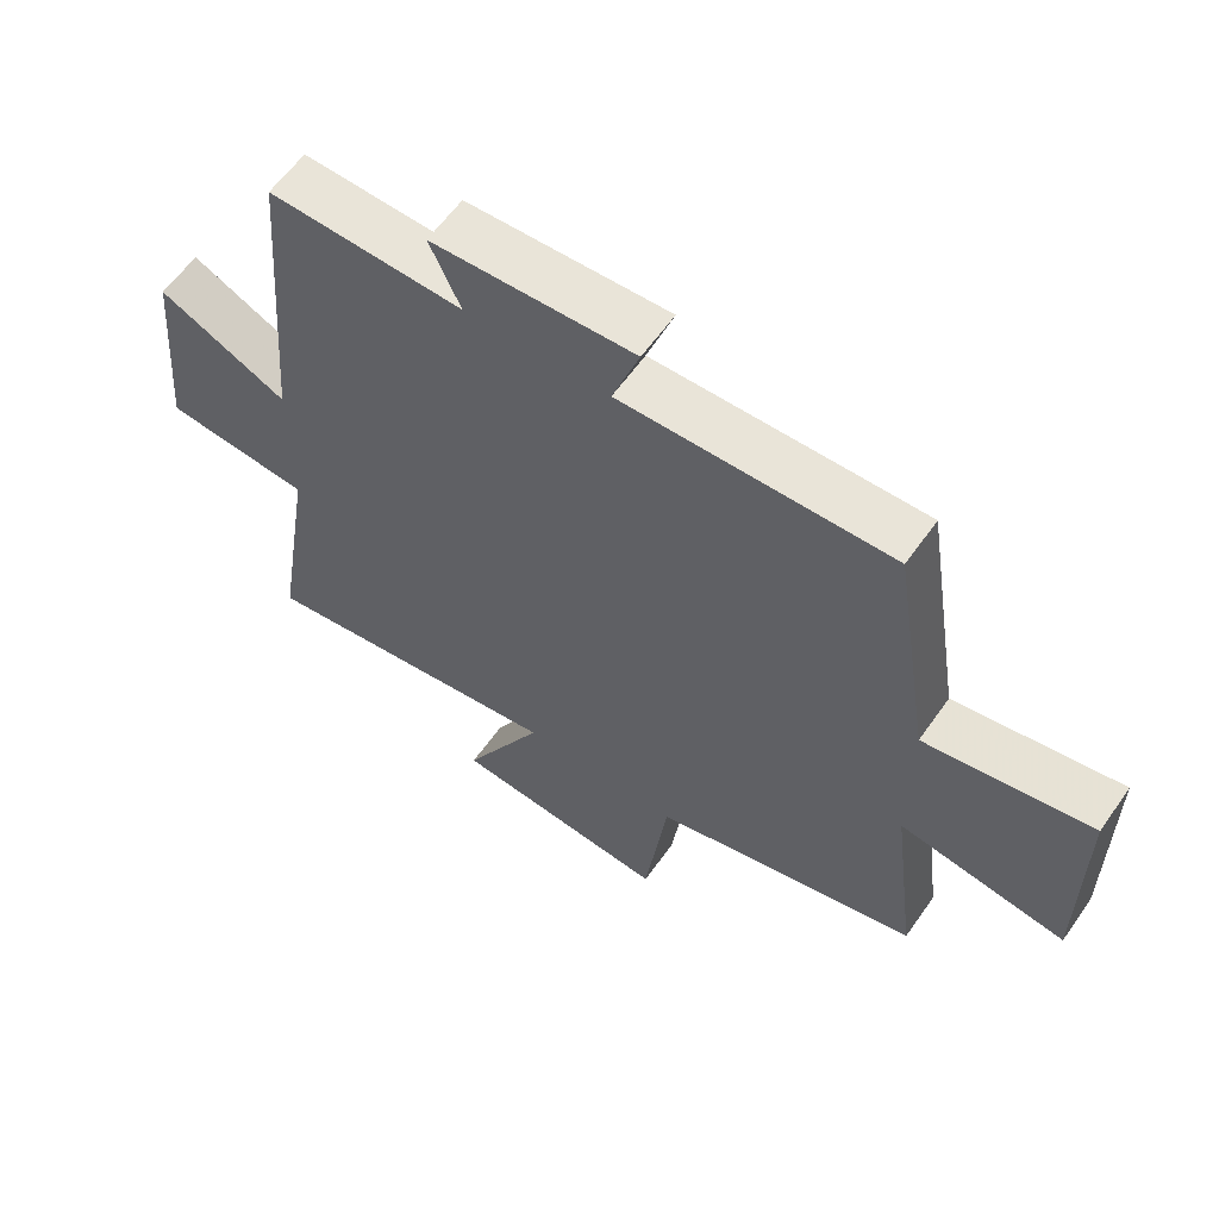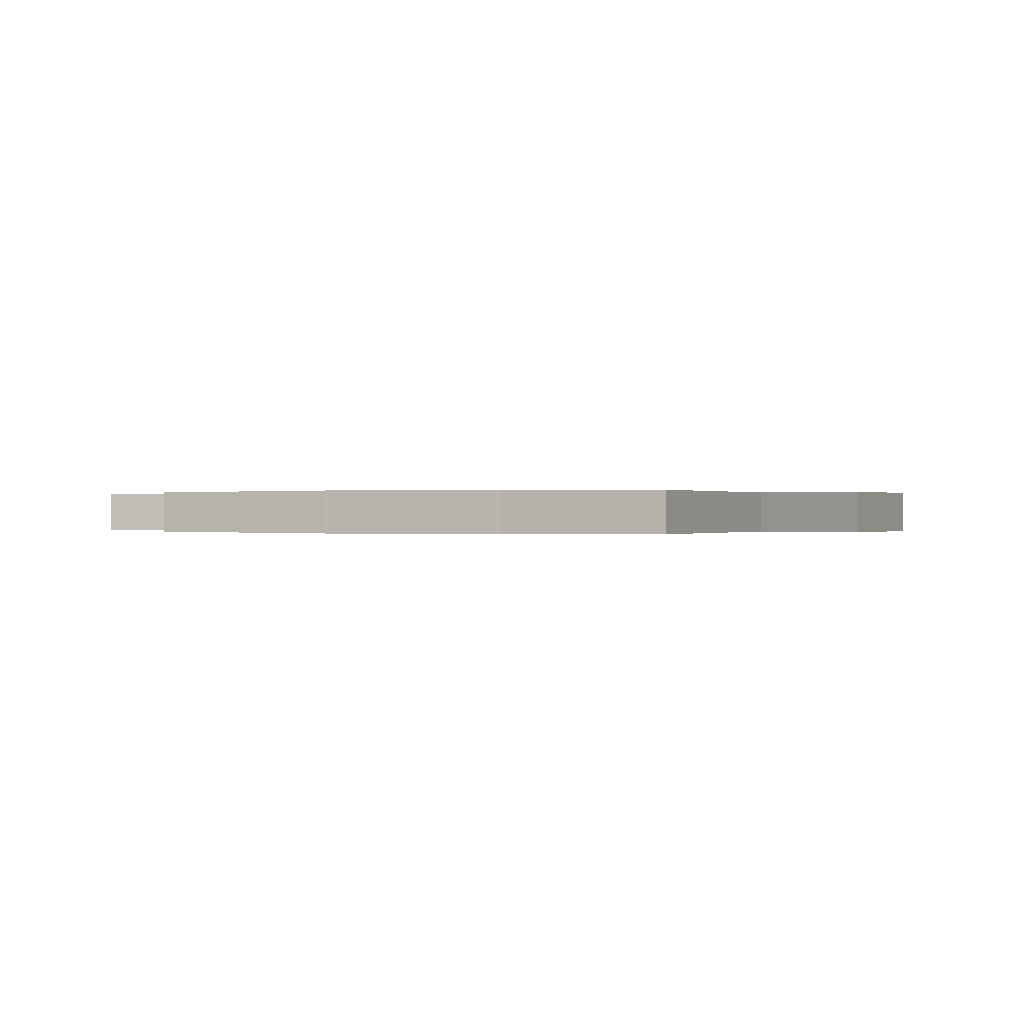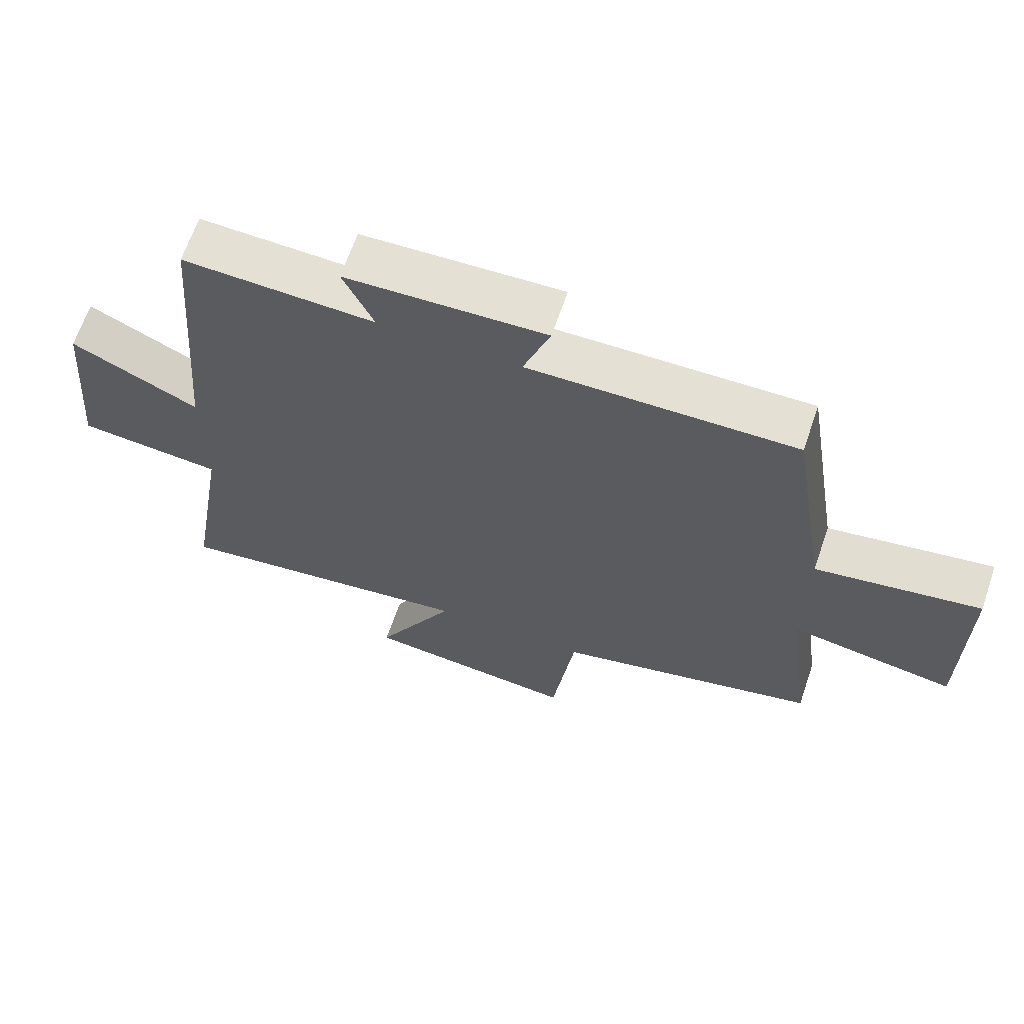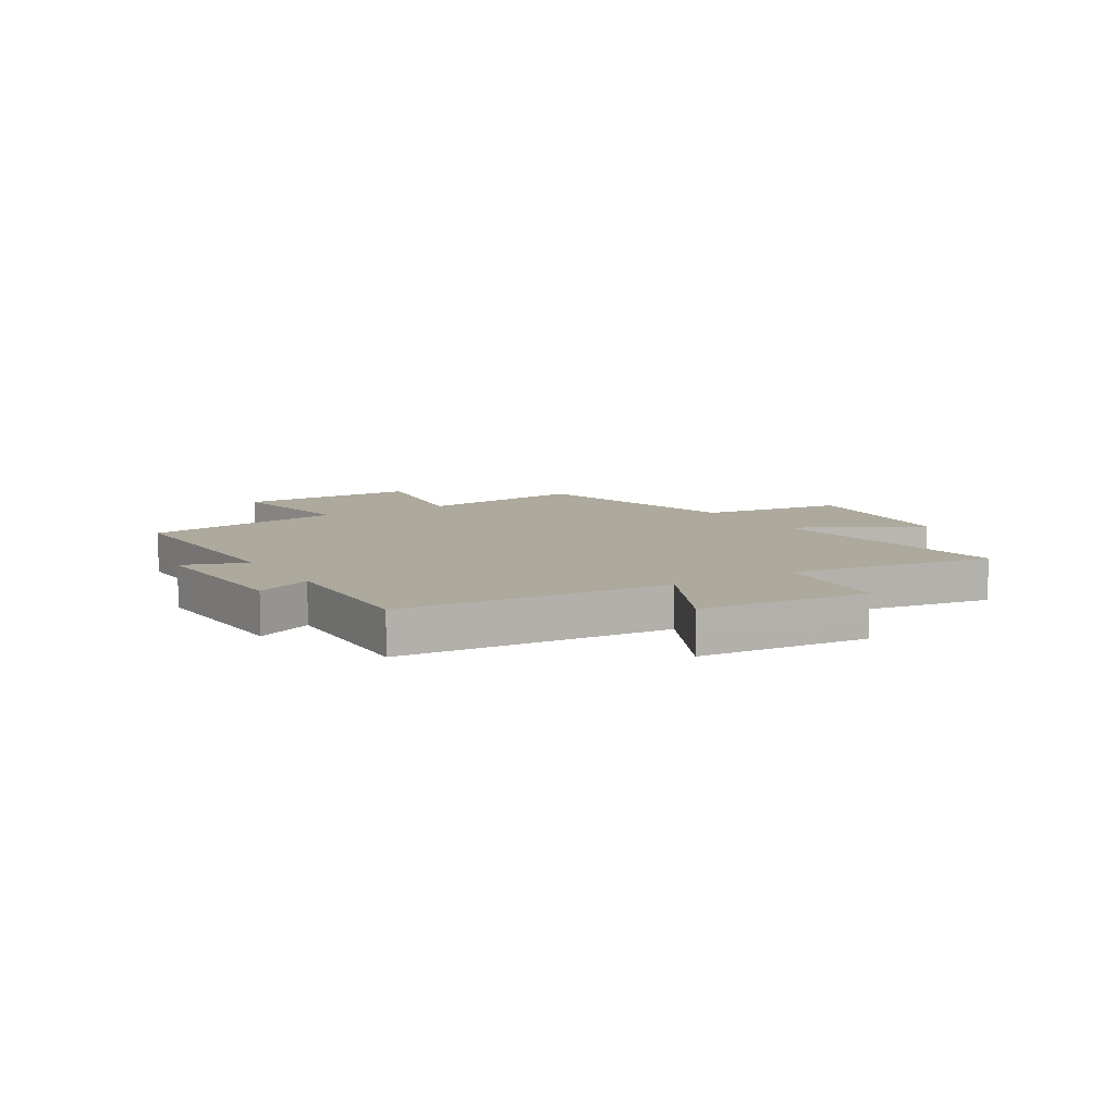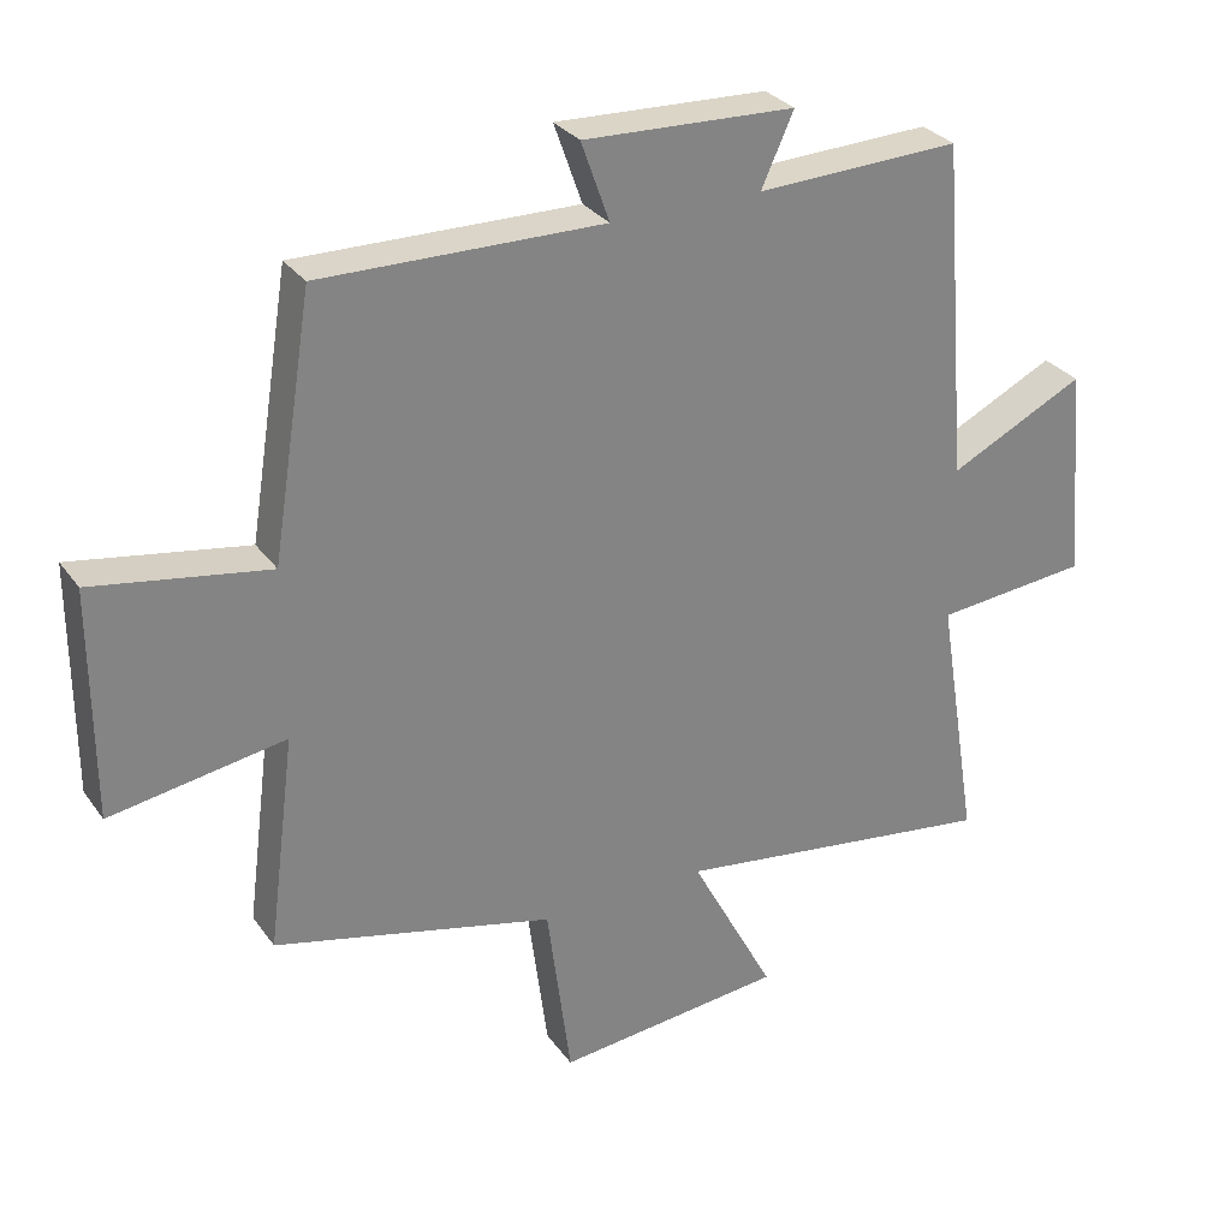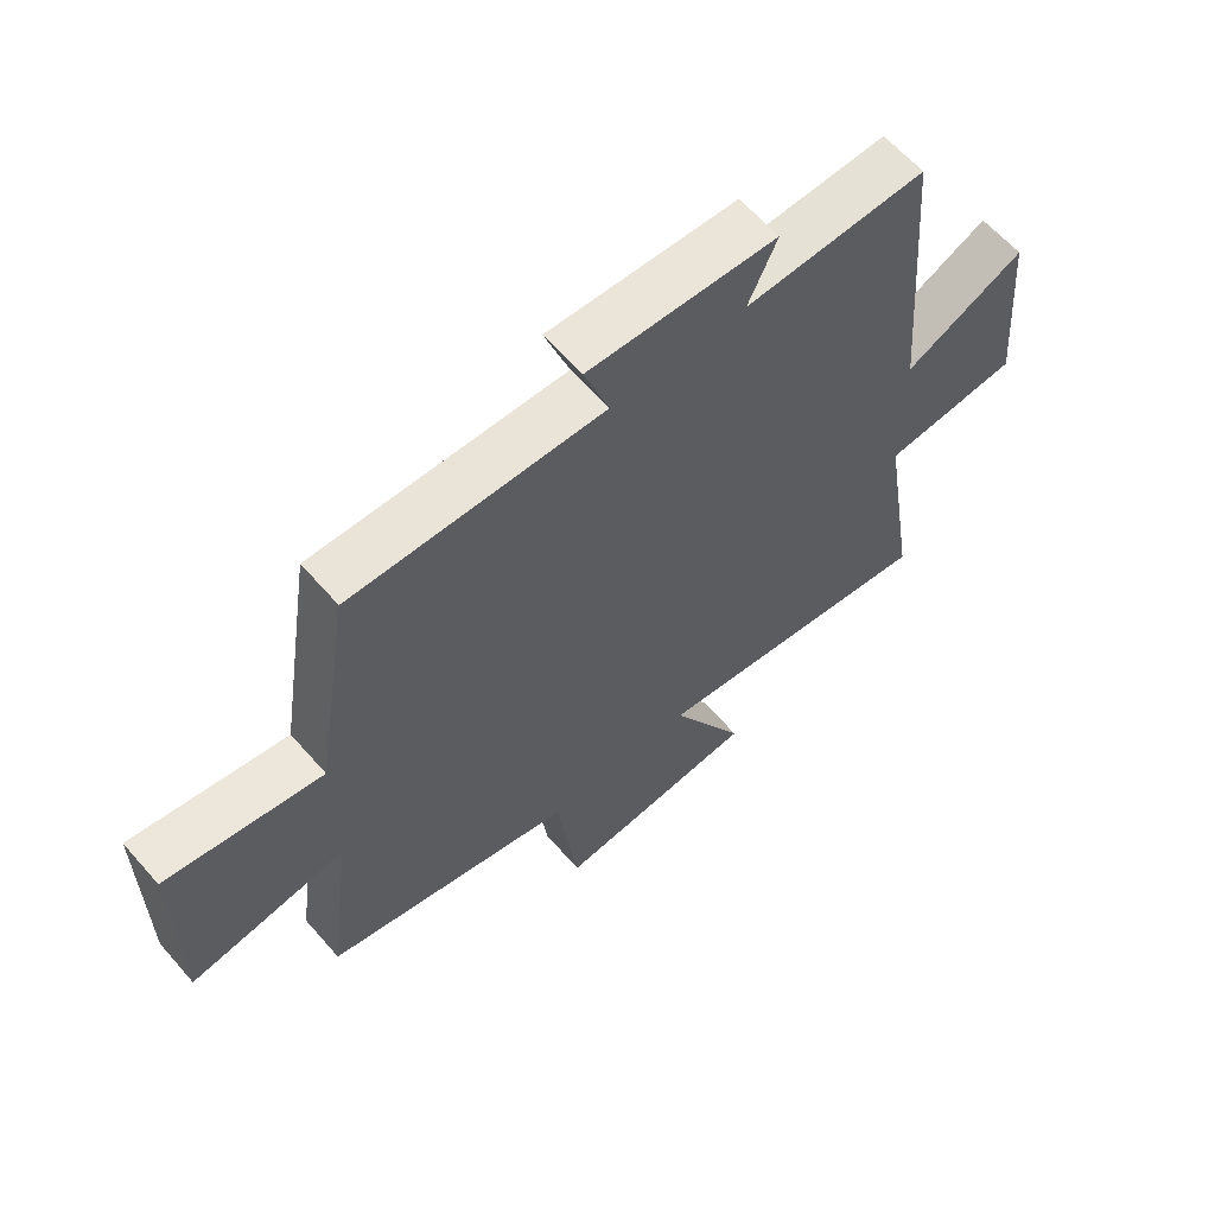
<metadata>
{"format":"obj","ext":"obj","renderer":"f3d","projection":"perspective","resolution":1024,"background":"white","views":[{"elev":60.2,"azim":-145.0,"up":"+Z"},{"elev":0.0,"azim":20.4,"up":"+Y"},{"elev":65.6,"azim":-161.1,"up":"+Z"},{"elev":8.9,"azim":58.4,"up":"+Y"},{"elev":29.7,"azim":-28.8,"up":"+Z"},{"elev":61.9,"azim":-41.0,"up":"+Z"}]}
</metadata>
<code>
v -0.539 0.07 -0.404
v -0.5 0.07 -0.1
v -0.748 0.07 -0.141
v -0.748 0.07 0.183
v -0.5 0.07 0.142
v -0.442 0.07 0.506
v -0.042 0.07 0.5
v -0.082 0.07 0.613
v 0.218 0.07 0.601
v 0.172 0.07 0.5
v 0.461 0.07 0.511
v 0.5 0.07 0.031
v 0.692 0.07 0.126
v 0.718 0.07 -0.176
v 0.5 0.07 -0.197
v 0.559 0.07 -0.562
v 0.097 0.07 -0.5
v 0.217 0.07 -0.726
v -0.107 0.07 -0.76
v -0.141 0.07 -0.5
v -0.539 0 -0.404
v -0.5 0 -0.1
v -0.748 0 -0.141
v -0.748 0 0.183
v -0.5 0 0.142
v -0.442 0 0.506
v -0.042 0 0.5
v -0.082 0 0.613
v 0.218 0 0.601
v 0.172 0 0.5
v 0.461 0 0.511
v 0.5 0 0.031
v 0.692 0 0.126
v 0.718 0 -0.176
v 0.5 0 -0.197
v 0.559 0 -0.562
v 0.097 0 -0.5
v 0.217 0 -0.726
v -0.107 0 -0.76
v -0.141 0 -0.5
f 17 18 19 20
f 17 20 1 2
f 15 16 17 2
f 12 13 14 15
f 12 15 2
f 11 12 2
f 10 11 2
f 7 8 9 10
f 7 10 2 3
f 5 6 7
f 5 7 3
f 3 4 5
f 40 39 38 37
f 22 21 40 37
f 22 37 36 35
f 35 34 33 32
f 22 35 32
f 22 32 31
f 22 31 30
f 30 29 28 27
f 23 22 30 27
f 27 26 25
f 23 27 25
f 25 24 23
f 1 21 22 2
f 2 22 23 3
f 3 23 24 4
f 4 24 25 5
f 5 25 26 6
f 6 26 27 7
f 7 27 28 8
f 8 28 29 9
f 9 29 30 10
f 10 30 31 11
f 11 31 32 12
f 12 32 33 13
f 13 33 34 14
f 14 34 35 15
f 15 35 36 16
f 16 36 37 17
f 17 37 38 18
f 18 38 39 19
f 19 39 40 20
f 20 40 21 1

</code>
